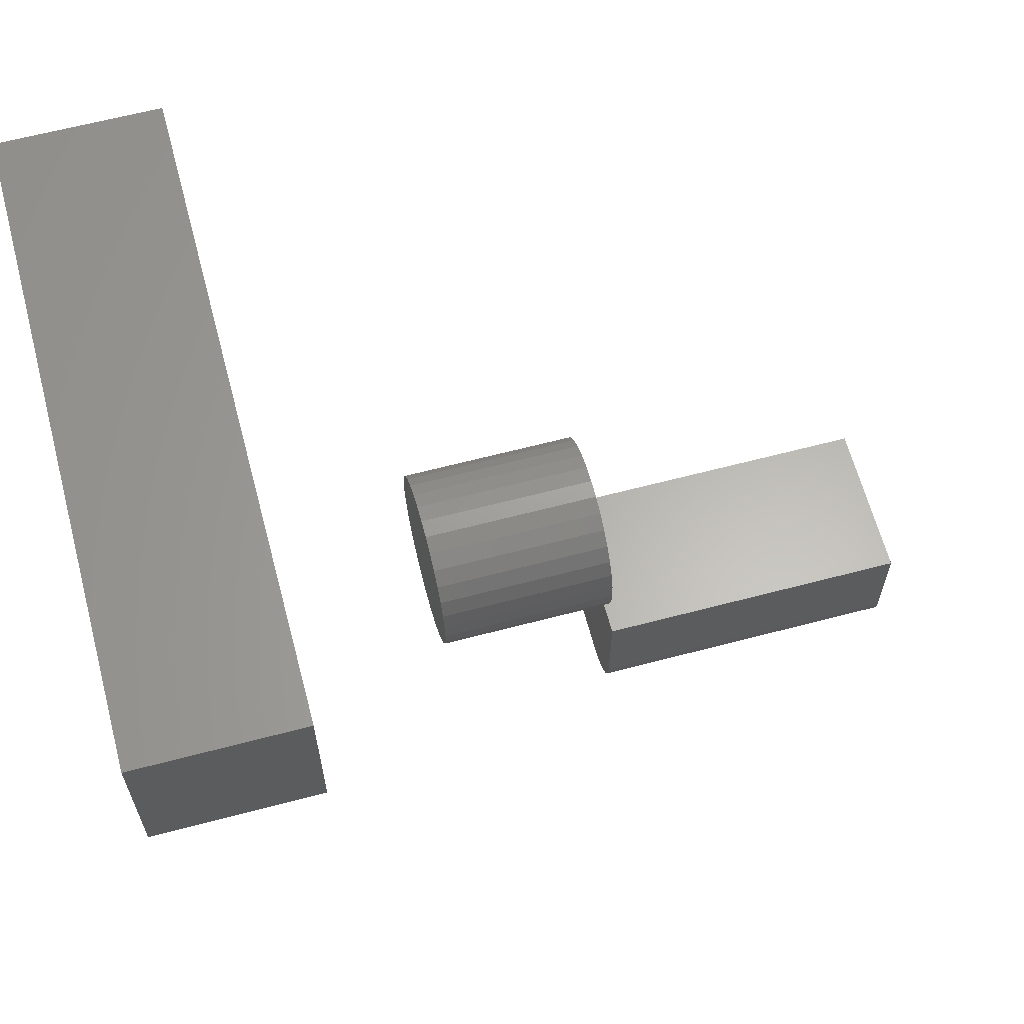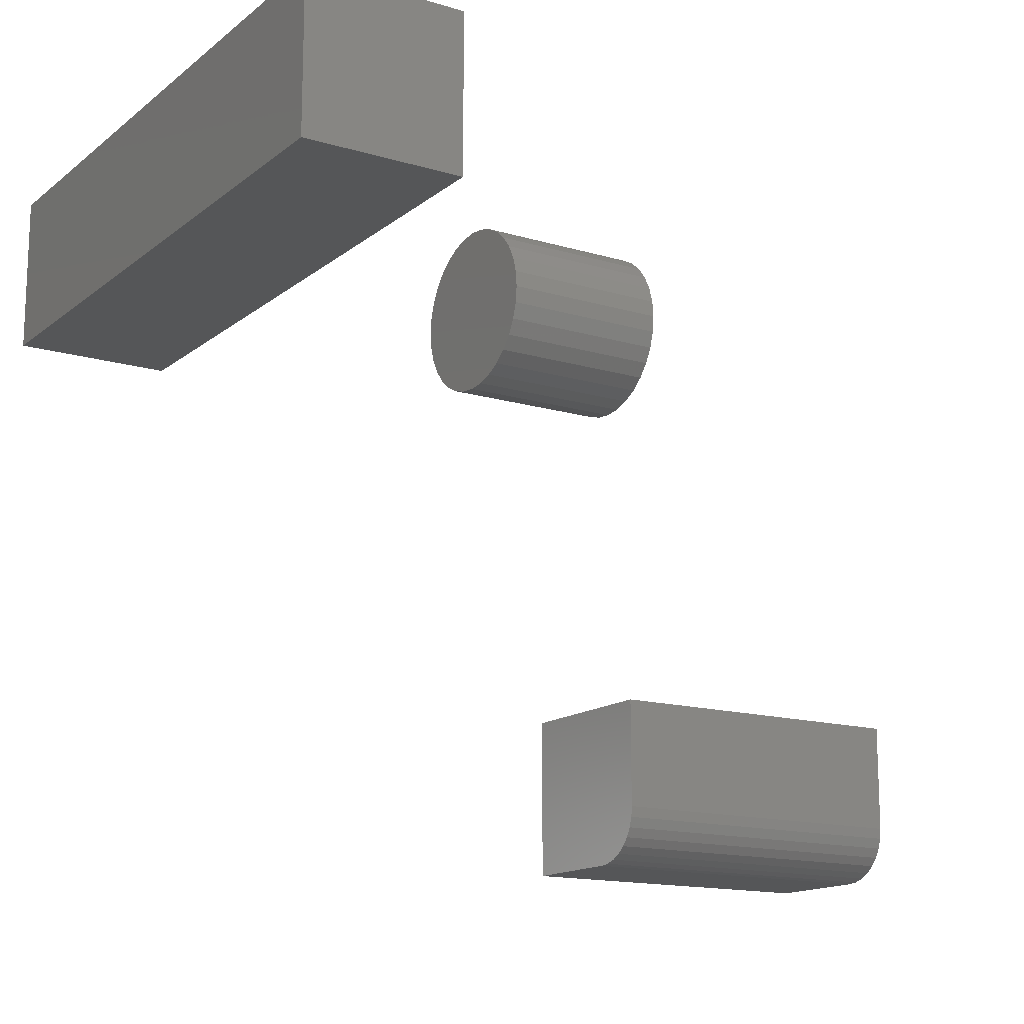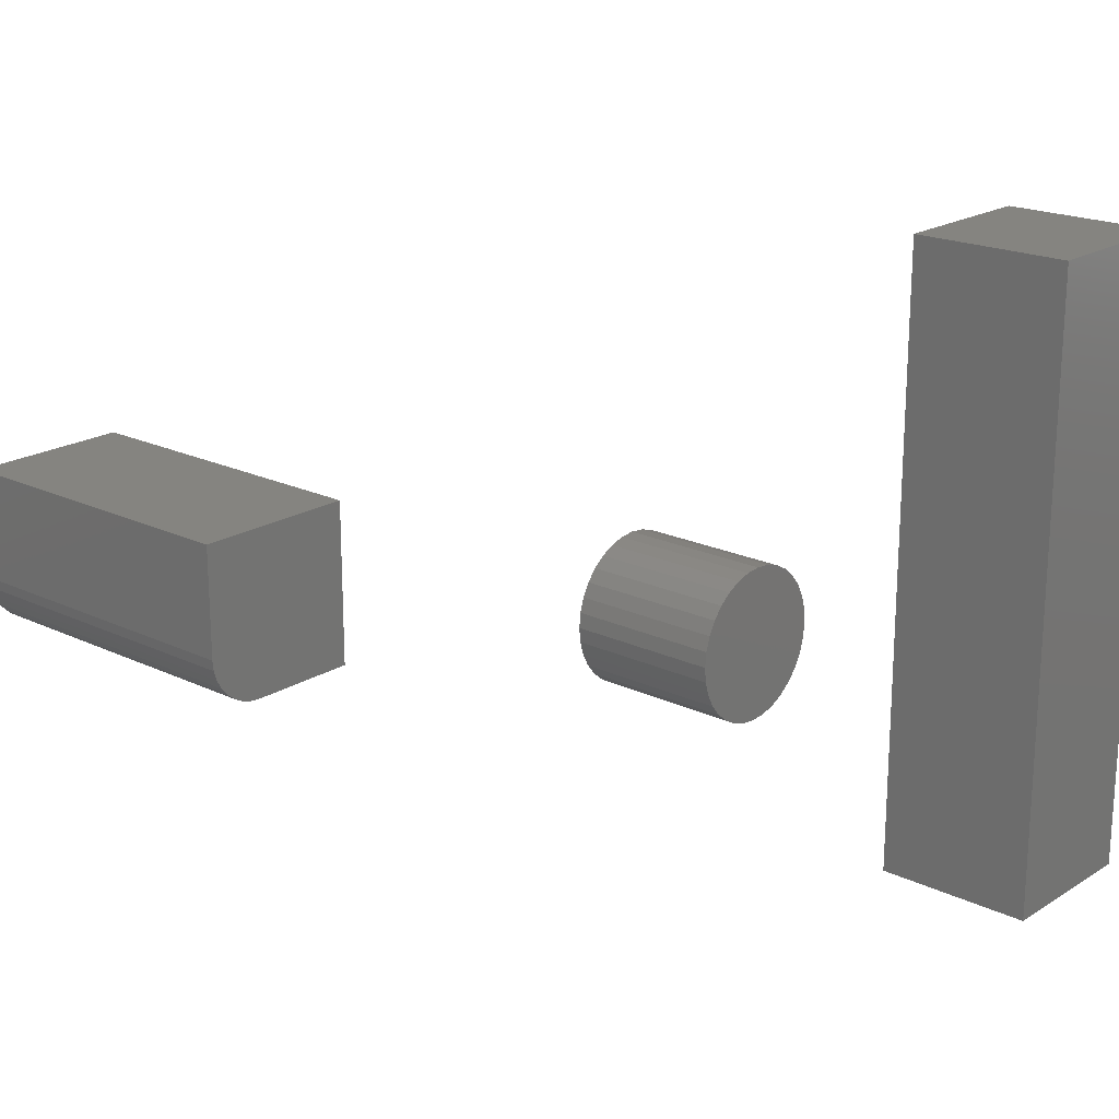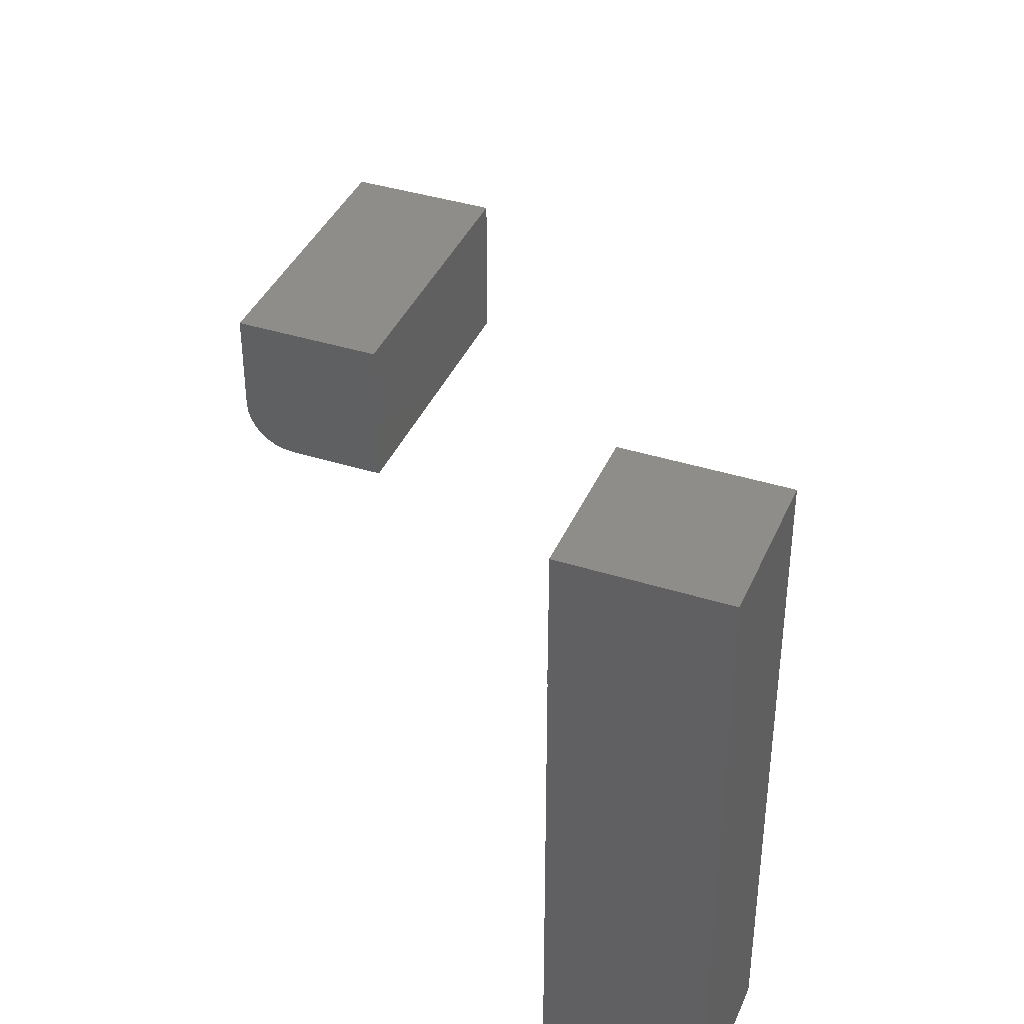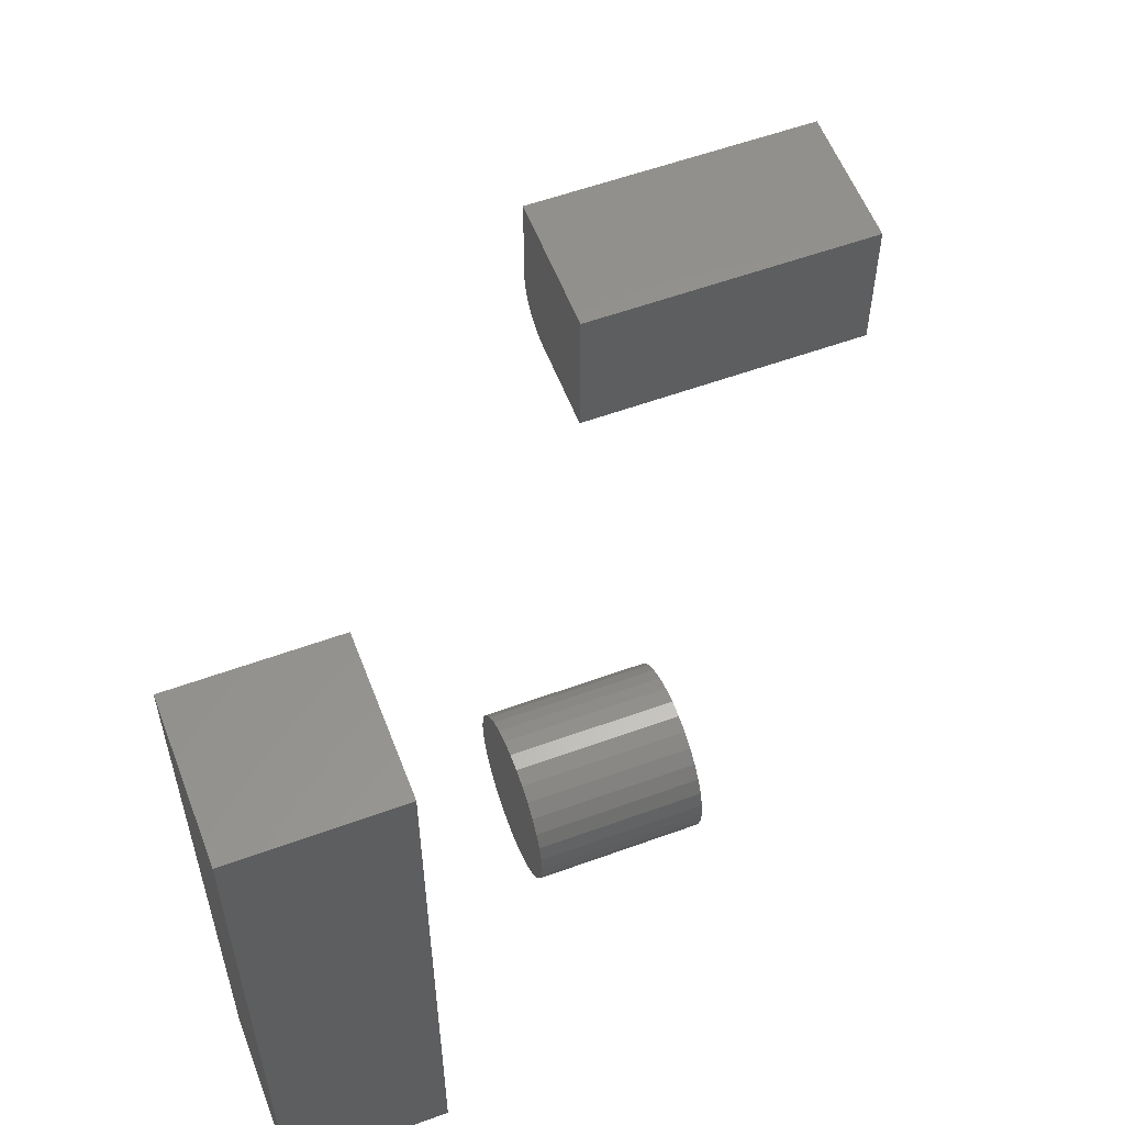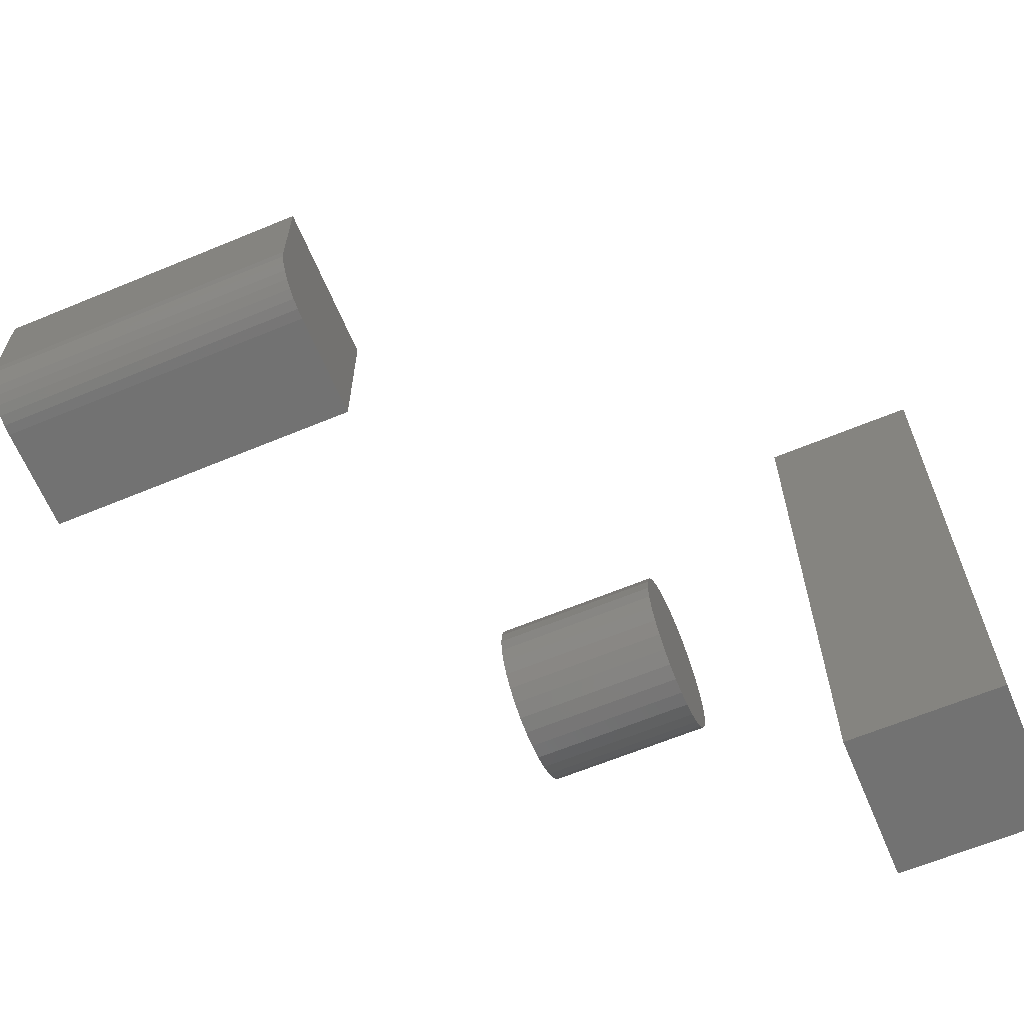
<metadata>
{"format":"stl","ext":"stl","renderer":"f3d","projection":"perspective","resolution":1024,"background":"white","views":[{"elev":63.4,"azim":165.1,"up":"+Y"},{"elev":-15.0,"azim":147.7,"up":"+Y"},{"elev":19.9,"azim":41.3,"up":"+Z"},{"elev":38.9,"azim":111.7,"up":"+Z"},{"elev":56.9,"azim":159.2,"up":"+Z"},{"elev":-64.1,"azim":22.7,"up":"+Z"}]}
</metadata>
<code>
# stl→obj: 96 verts, 180 faces
v 0.1875 0.4044 0.3429
v 0.1875 0.4413 0.3429
v 0.1875 0.4229 0.3447
v 0.1875 0.3866 0.3375
v 0.1875 0.4591 0.3375
v 0.1875 0.3702 0.3288
v 0.1875 0.4755 0.3288
v 0.1875 0.4755 0.1712
v 0.1875 0.3866 0.1625
v 0.1875 0.4591 0.1625
v 0.1875 0.4044 0.1571
v 0.1875 0.4413 0.1571
v 0.1875 0.4229 0.1553
v 0.1875 0.4899 0.317
v 0.1875 0.3559 0.317
v 0.1875 0.5016 0.3026
v 0.1875 0.3441 0.3026
v 0.1875 0.5104 0.2863
v 0.1875 0.3353 0.2863
v 0.1875 0.5158 0.2685
v 0.1875 0.3299 0.2685
v 0.1875 0.5176 0.25
v 0.1875 0.3281 0.25
v 0.1875 0.5158 0.2315
v 0.1875 0.3299 0.2315
v 0.1875 0.5104 0.2137
v 0.1875 0.3353 0.2137
v 0.1875 0.5016 0.1974
v 0.1875 0.3441 0.1974
v 0.1875 0.4899 0.183
v 0.1875 0.3559 0.183
v 0.1875 0.3702 0.1712
v -5.259e-18 0.4229 0.3447
v -5.158e-18 0.4413 0.3429
v -5.158e-18 0.4044 0.3429
v -4.859e-18 0.3866 0.3375
v -4.859e-18 0.4591 0.3375
v -4.373e-18 0.3702 0.3288
v -4.373e-18 0.4755 0.3288
v 4.859e-18 0.4591 0.1625
v 4.859e-18 0.3866 0.1625
v 4.373e-18 0.4755 0.1712
v 5.158e-18 0.4044 0.1571
v 5.158e-18 0.4413 0.1571
v 5.259e-18 0.4229 0.1553
v 4.373e-18 0.3702 0.1712
v 3.719e-18 0.3559 0.183
v 3.719e-18 0.4899 0.183
v 2.922e-18 0.3441 0.1974
v 2.922e-18 0.5016 0.1974
v 2.013e-18 0.3353 0.2137
v 2.013e-18 0.5104 0.2137
v 1.026e-18 0.3299 0.2315
v 1.026e-18 0.5158 0.2315
v -9.66e-34 0.3281 0.25
v 0 0.5176 0.25
v -1.026e-18 0.3299 0.2685
v -1.026e-18 0.5158 0.2685
v -2.013e-18 0.3353 0.2863
v -2.013e-18 0.5104 0.2863
v -2.922e-18 0.3441 0.3026
v -2.922e-18 0.5016 0.3026
v -3.719e-18 0.3559 0.317
v -3.719e-18 0.4899 0.317
v 0.3516 0.4609 0.75
v 0.5391 0.4609 0.75
v 0.3516 0.6484 0.75
v 0.5391 0.6484 0.75
v 0.3516 0.4609 0
v 0.3516 0.6484 0
v 0.5391 0.4609 0
v 0.5391 0.6484 0
v -0.4297 -0.1875 0.3516
v -0.05469 -0.1875 0.3516
v -0.4297 -0.1875 0.4785
v -0.05469 -0.1875 0.4785
v -0.4297 0 0.2891
v -0.4297 -0.125 0.2891
v -0.4297 -0.1372 0.2903
v -0.4297 -0.1489 0.2938
v -0.4297 -0.1597 0.2996
v -0.4297 -0.1692 0.3074
v -0.4297 -0.177 0.3168
v -0.4297 -0.1827 0.3276
v -0.4297 -0.1863 0.3394
v -0.4297 1.052e-17 0.4785
v -0.05469 -0.1863 0.3394
v -0.05469 -0.1827 0.3276
v -0.05469 -0.177 0.3168
v -0.05469 -0.1692 0.3074
v -0.05469 -0.1597 0.2996
v -0.05469 -0.1489 0.2938
v -0.05469 -0.1372 0.2903
v -0.05469 -0.125 0.2891
v -0.05469 2.082e-17 0.2891
v -0.05469 3.133e-17 0.4785
f 1 2 3
f 2 1 4
f 2 4 5
f 5 4 6
f 5 6 7
f 8 9 10
f 10 9 11
f 10 11 12
f 12 11 13
f 7 6 14
f 14 6 15
f 14 15 16
f 16 15 17
f 16 17 18
f 18 17 19
f 18 19 20
f 20 19 21
f 20 21 22
f 22 21 23
f 22 23 24
f 24 23 25
f 24 25 26
f 26 25 27
f 26 27 28
f 28 27 29
f 28 29 30
f 30 29 31
f 30 31 8
f 8 31 32
f 8 32 9
f 33 34 35
f 36 35 34
f 37 36 34
f 38 36 37
f 39 38 37
f 40 41 42
f 43 41 40
f 44 43 40
f 45 43 44
f 41 46 42
f 42 46 47
f 42 47 48
f 48 47 49
f 48 49 50
f 50 49 51
f 50 51 52
f 52 51 53
f 52 53 54
f 54 53 55
f 54 55 56
f 56 55 57
f 56 57 58
f 58 57 59
f 58 59 60
f 60 59 61
f 60 61 62
f 62 61 63
f 62 63 64
f 64 63 38
f 64 38 39
f 56 22 54
f 54 22 24
f 54 24 52
f 52 24 26
f 52 26 50
f 50 26 28
f 50 28 48
f 48 28 30
f 48 30 42
f 42 30 8
f 42 8 40
f 40 8 10
f 40 10 44
f 44 10 12
f 44 12 45
f 45 12 13
f 45 13 43
f 43 13 11
f 43 11 41
f 41 11 9
f 41 9 46
f 46 9 32
f 46 32 47
f 47 32 31
f 47 31 49
f 49 31 29
f 49 29 51
f 51 29 27
f 51 27 53
f 53 27 25
f 53 25 55
f 55 25 23
f 55 23 57
f 57 23 21
f 57 21 59
f 59 21 19
f 59 19 61
f 61 19 17
f 61 17 63
f 63 17 15
f 63 15 38
f 38 15 6
f 38 6 36
f 36 6 4
f 36 4 35
f 35 4 1
f 35 1 33
f 33 1 3
f 33 3 34
f 34 3 2
f 34 2 37
f 37 2 5
f 37 5 39
f 39 5 7
f 39 7 64
f 64 7 14
f 64 14 62
f 62 14 16
f 62 16 60
f 60 16 18
f 60 18 58
f 58 18 20
f 58 20 56
f 56 20 22
f 65 66 67
f 67 66 68
f 69 70 71
f 71 70 72
f 70 69 67
f 67 69 65
f 72 70 68
f 68 70 67
f 71 72 66
f 66 72 68
f 69 71 65
f 65 71 66
f 73 74 75
f 75 74 76
f 77 78 79
f 77 79 80
f 77 80 81
f 77 81 82
f 77 82 83
f 77 83 84
f 77 84 85
f 77 85 73
f 77 73 75
f 77 75 86
f 74 87 88
f 74 88 89
f 74 89 90
f 74 90 91
f 74 91 92
f 74 92 93
f 74 93 94
f 74 94 95
f 74 95 96
f 74 96 76
f 78 77 94
f 94 77 95
f 78 94 79
f 79 94 93
f 79 93 80
f 80 93 92
f 80 92 81
f 81 92 91
f 81 91 82
f 82 91 90
f 82 90 83
f 83 90 89
f 83 89 84
f 84 89 88
f 84 88 85
f 85 88 87
f 85 87 73
f 73 87 74
f 77 86 95
f 95 86 96
f 76 96 75
f 75 96 86

</code>
